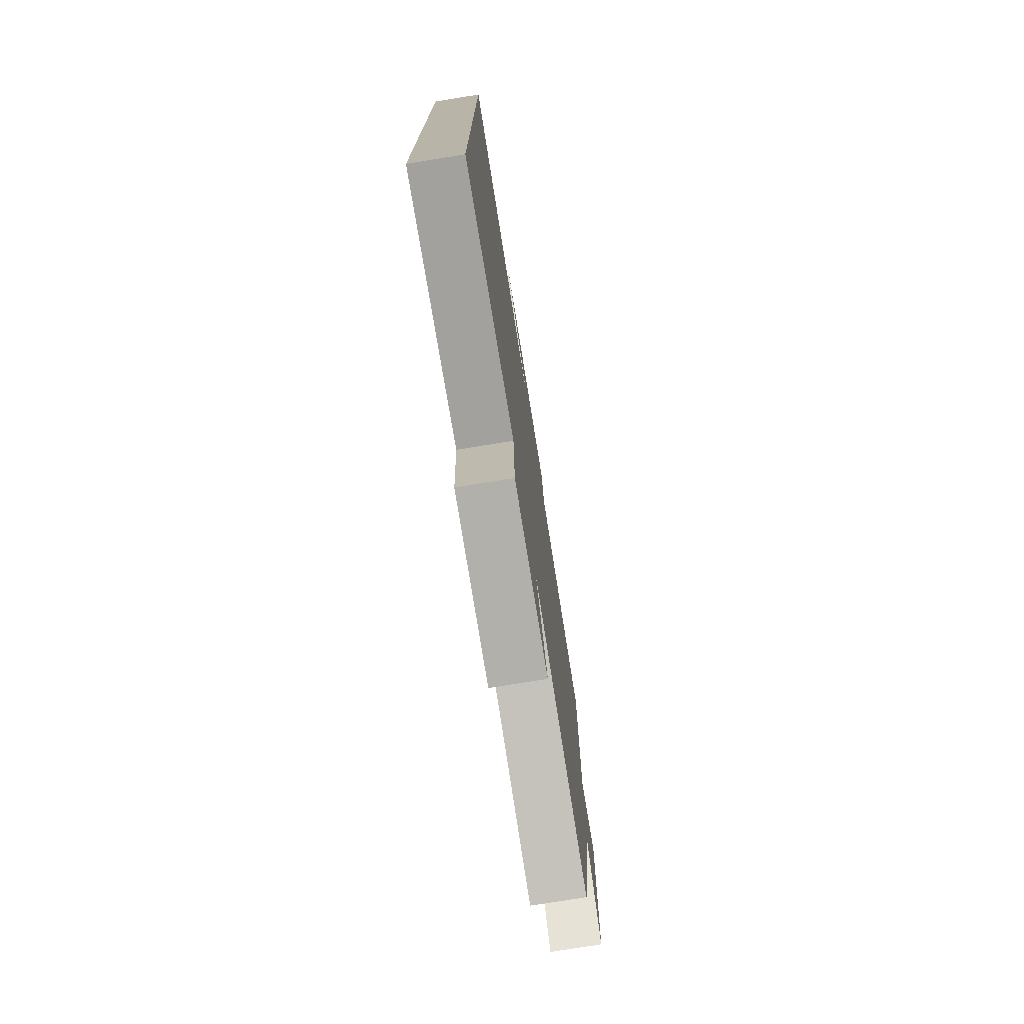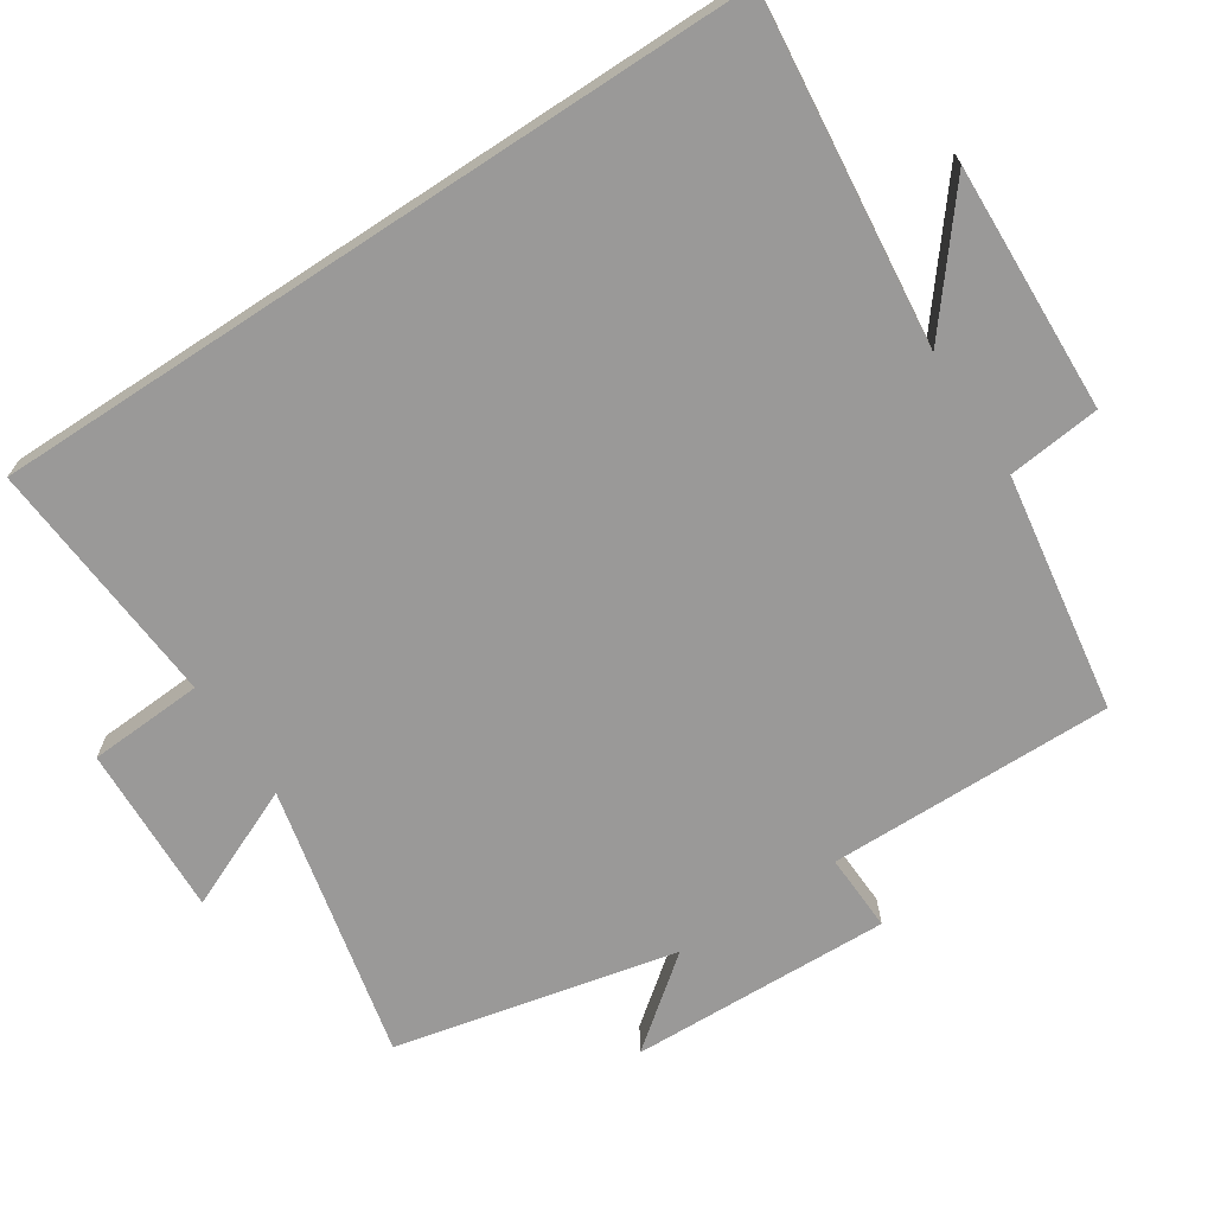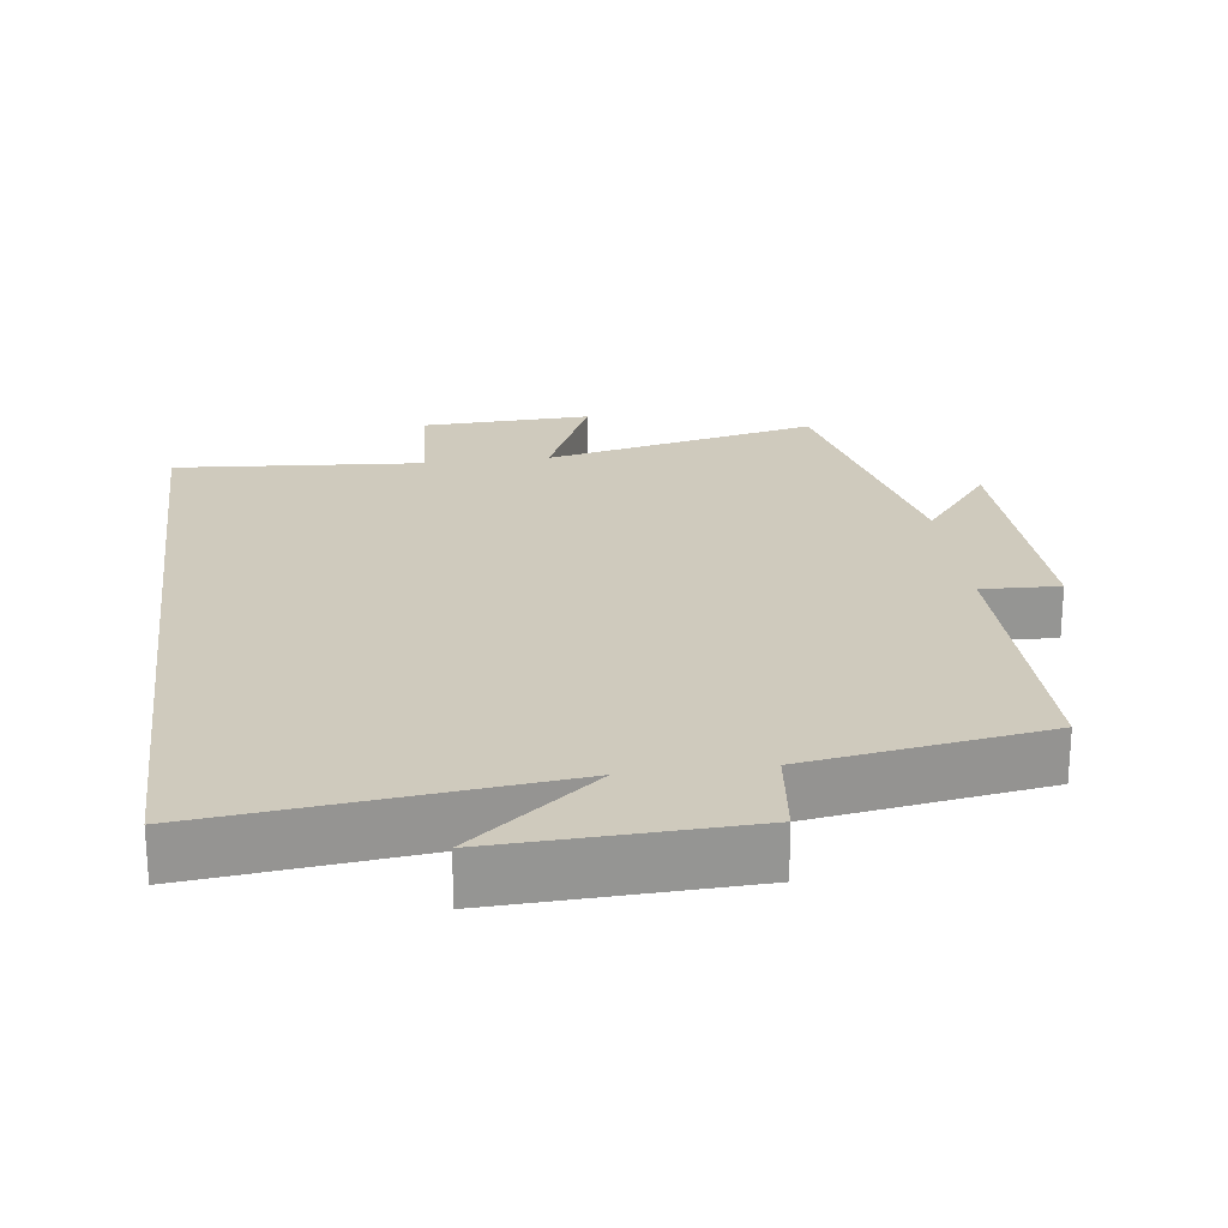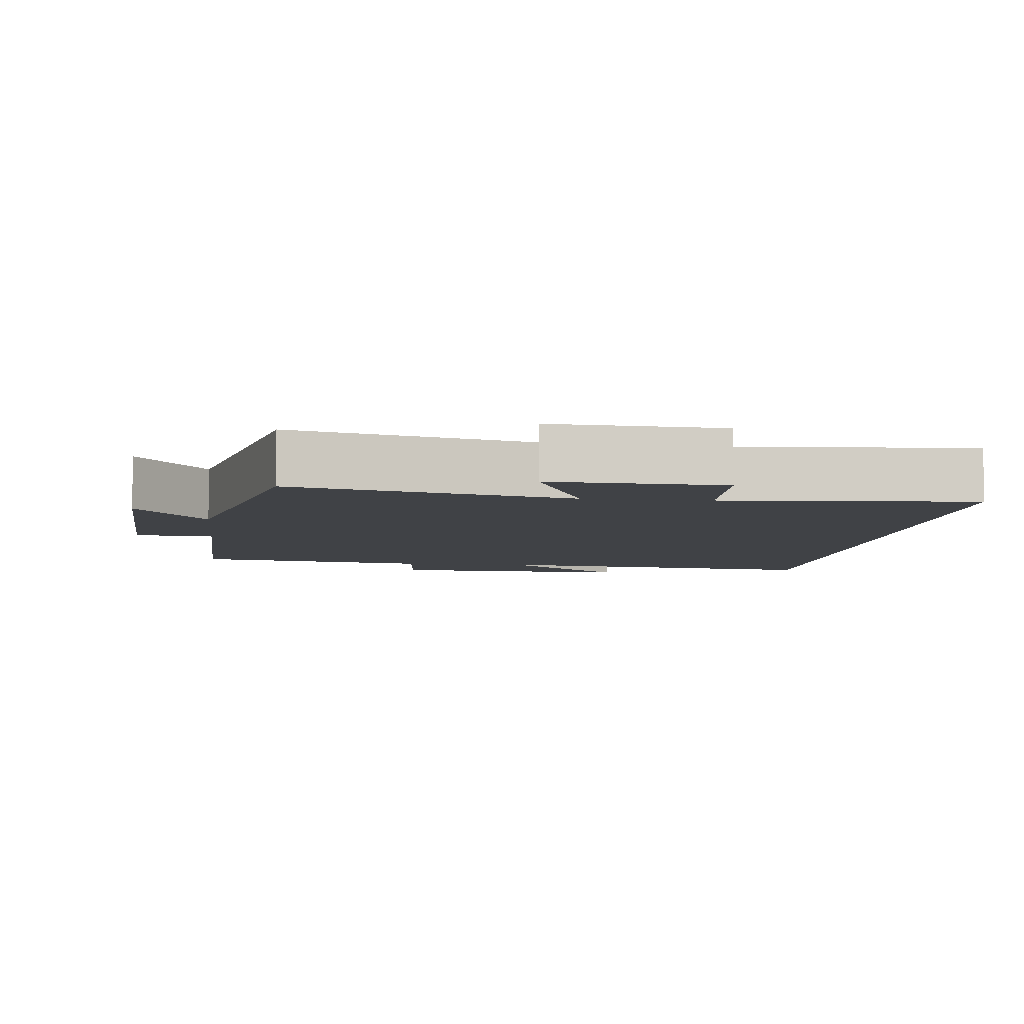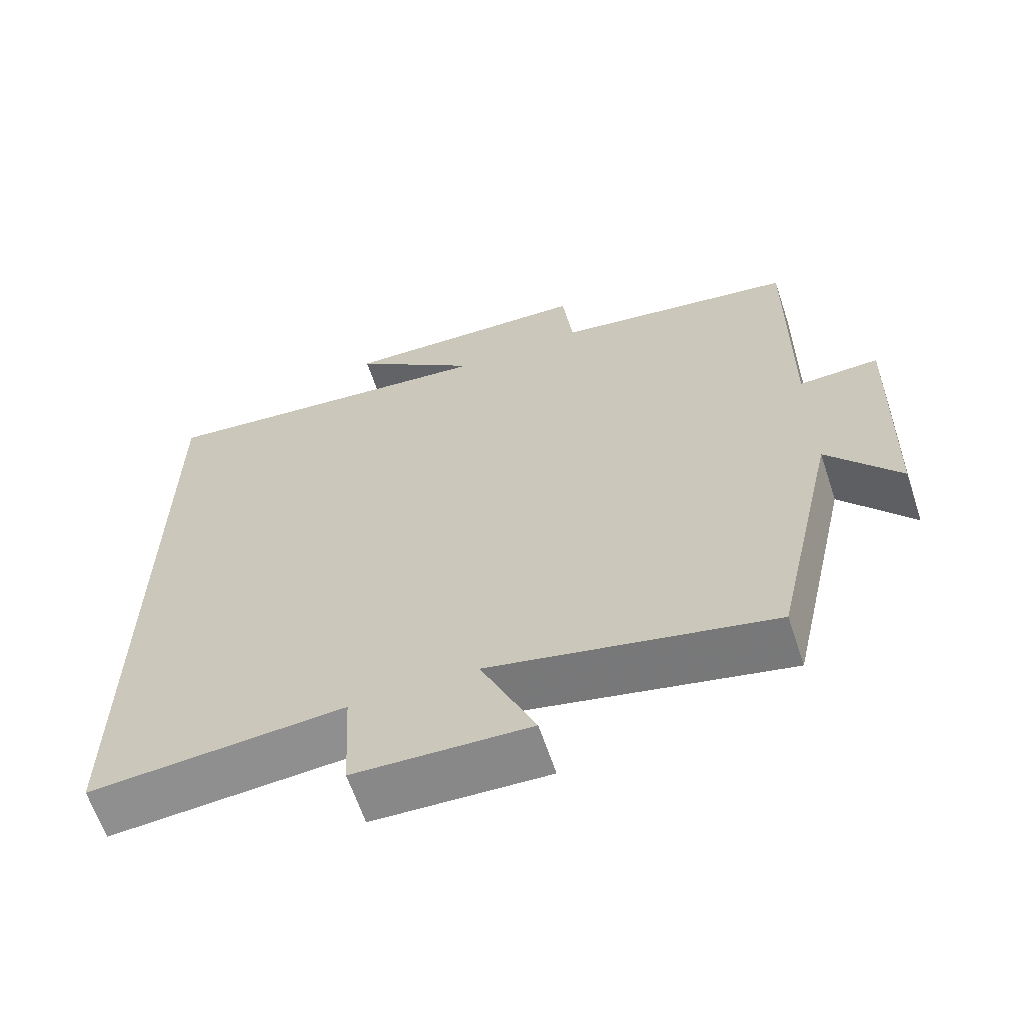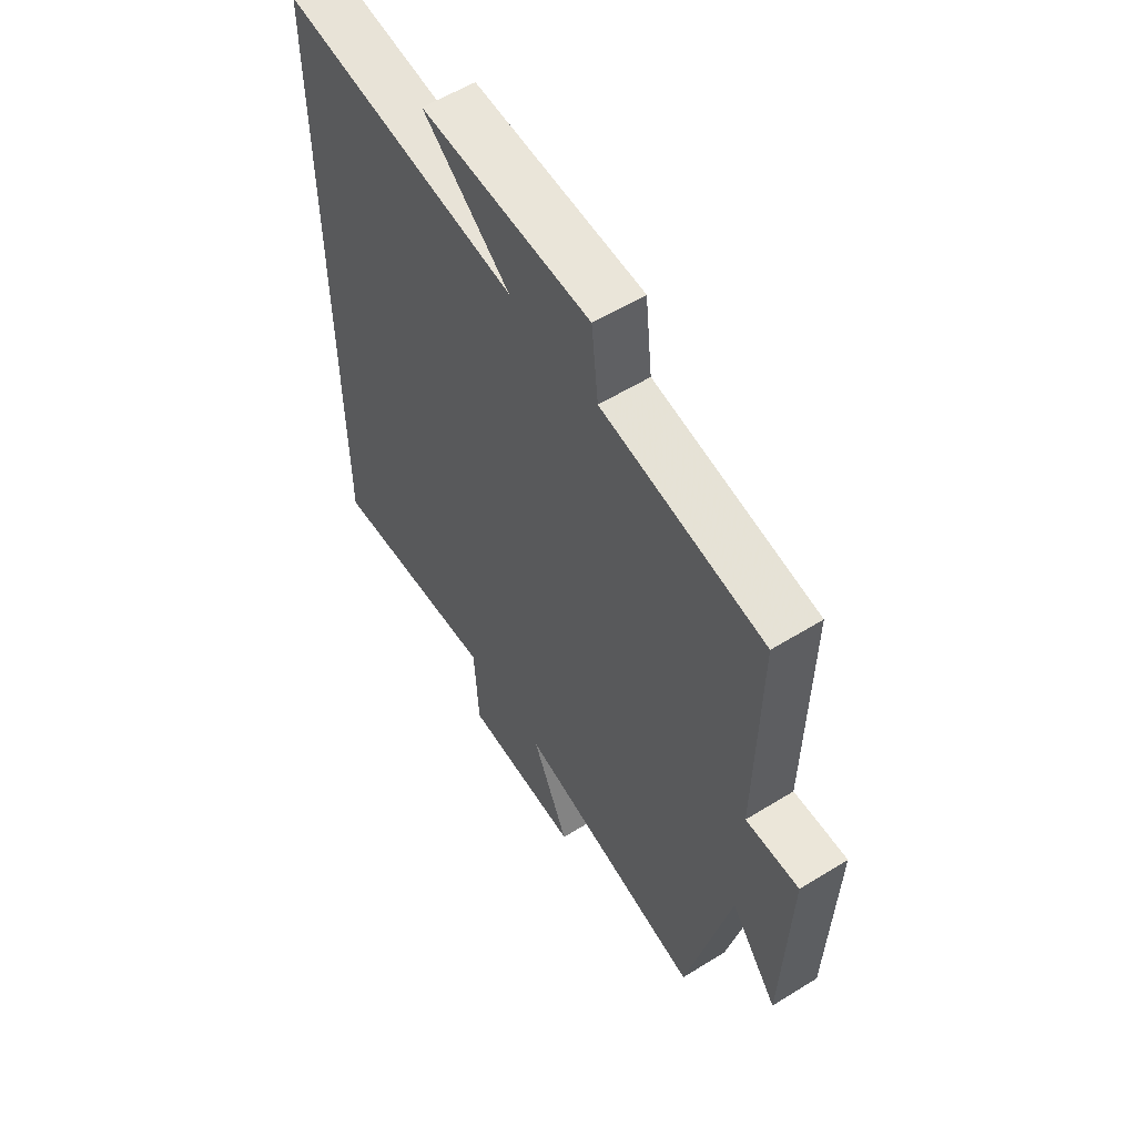
<metadata>
{"format":"obj","ext":"obj","renderer":"f3d","projection":"perspective","resolution":1024,"background":"white","views":[{"elev":-76.2,"azim":-80.8,"up":"+Z"},{"elev":-69.1,"azim":-56.7,"up":"+Y"},{"elev":23.0,"azim":-7.2,"up":"+Y"},{"elev":-6.2,"azim":173.4,"up":"+Y"},{"elev":-63.7,"azim":18.4,"up":"+Z"},{"elev":57.4,"azim":57.3,"up":"+Z"}]}
</metadata>
<code>
v -0.5 0.07 -0.526
v -0.5 0.07 0.554
v -0.014 0.07 0.5
v -0.192 0.07 0.644
v 0.156 0.07 0.63
v 0.17 0.07 0.5
v 0.505 0.07 0.447
v 0.5 0.07 0.046
v 0.61 0.07 0.05
v 0.598 0.07 -0.318
v 0.5 0.07 -0.192
v 0.411 0.07 -0.588
v 0.024 0.07 -0.5
v 0.099 0.07 -0.672
v -0.141 0.07 -0.662
v -0.15 0.07 -0.5
v -0.5 0 -0.526
v -0.5 0 0.554
v -0.014 0 0.5
v -0.192 0 0.644
v 0.156 0 0.63
v 0.17 0 0.5
v 0.505 0 0.447
v 0.5 0 0.046
v 0.61 0 0.05
v 0.598 0 -0.318
v 0.5 0 -0.192
v 0.411 0 -0.588
v 0.024 0 -0.5
v 0.099 0 -0.672
v -0.141 0 -0.662
v -0.15 0 -0.5
f 13 14 15 16
f 11 12 13
f 11 13 16
f 8 9 10 11
f 1 2 3
f 16 1 3
f 11 16 3
f 8 11 3
f 6 7 8 3
f 3 4 5 6
f 32 31 30 29
f 29 28 27
f 32 29 27
f 27 26 25 24
f 19 18 17
f 19 17 32
f 19 32 27
f 19 27 24
f 19 24 23 22
f 22 21 20 19
f 1 17 18 2
f 2 18 19 3
f 3 19 20 4
f 4 20 21 5
f 5 21 22 6
f 6 22 23 7
f 7 23 24 8
f 8 24 25 9
f 9 25 26 10
f 10 26 27 11
f 11 27 28 12
f 12 28 29 13
f 13 29 30 14
f 14 30 31 15
f 15 31 32 16
f 16 32 17 1

</code>
